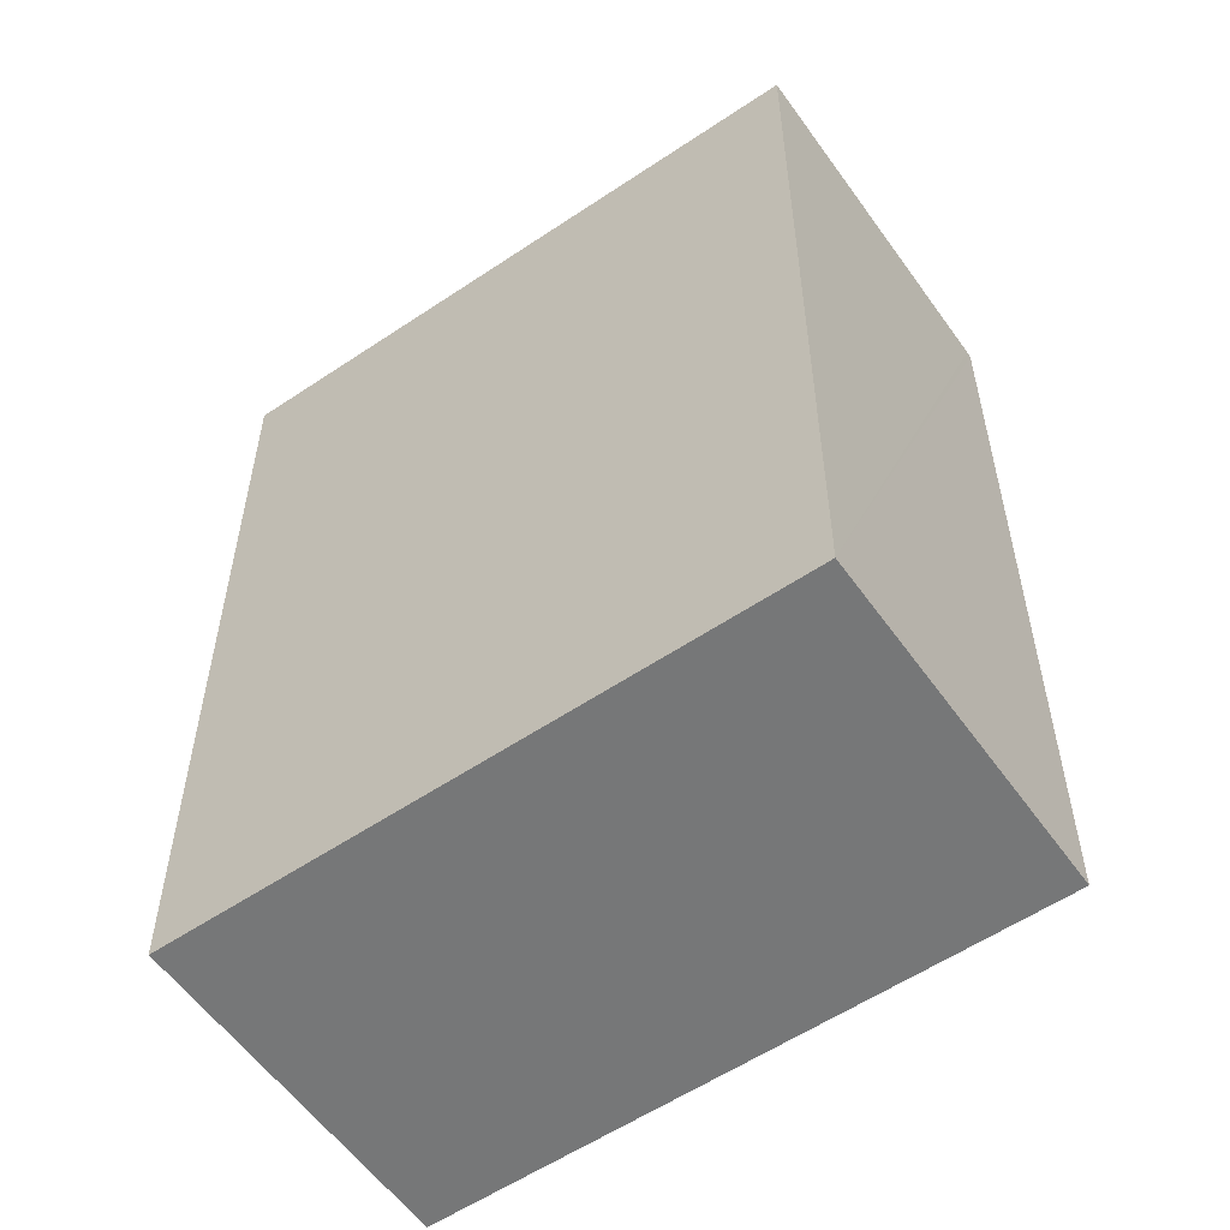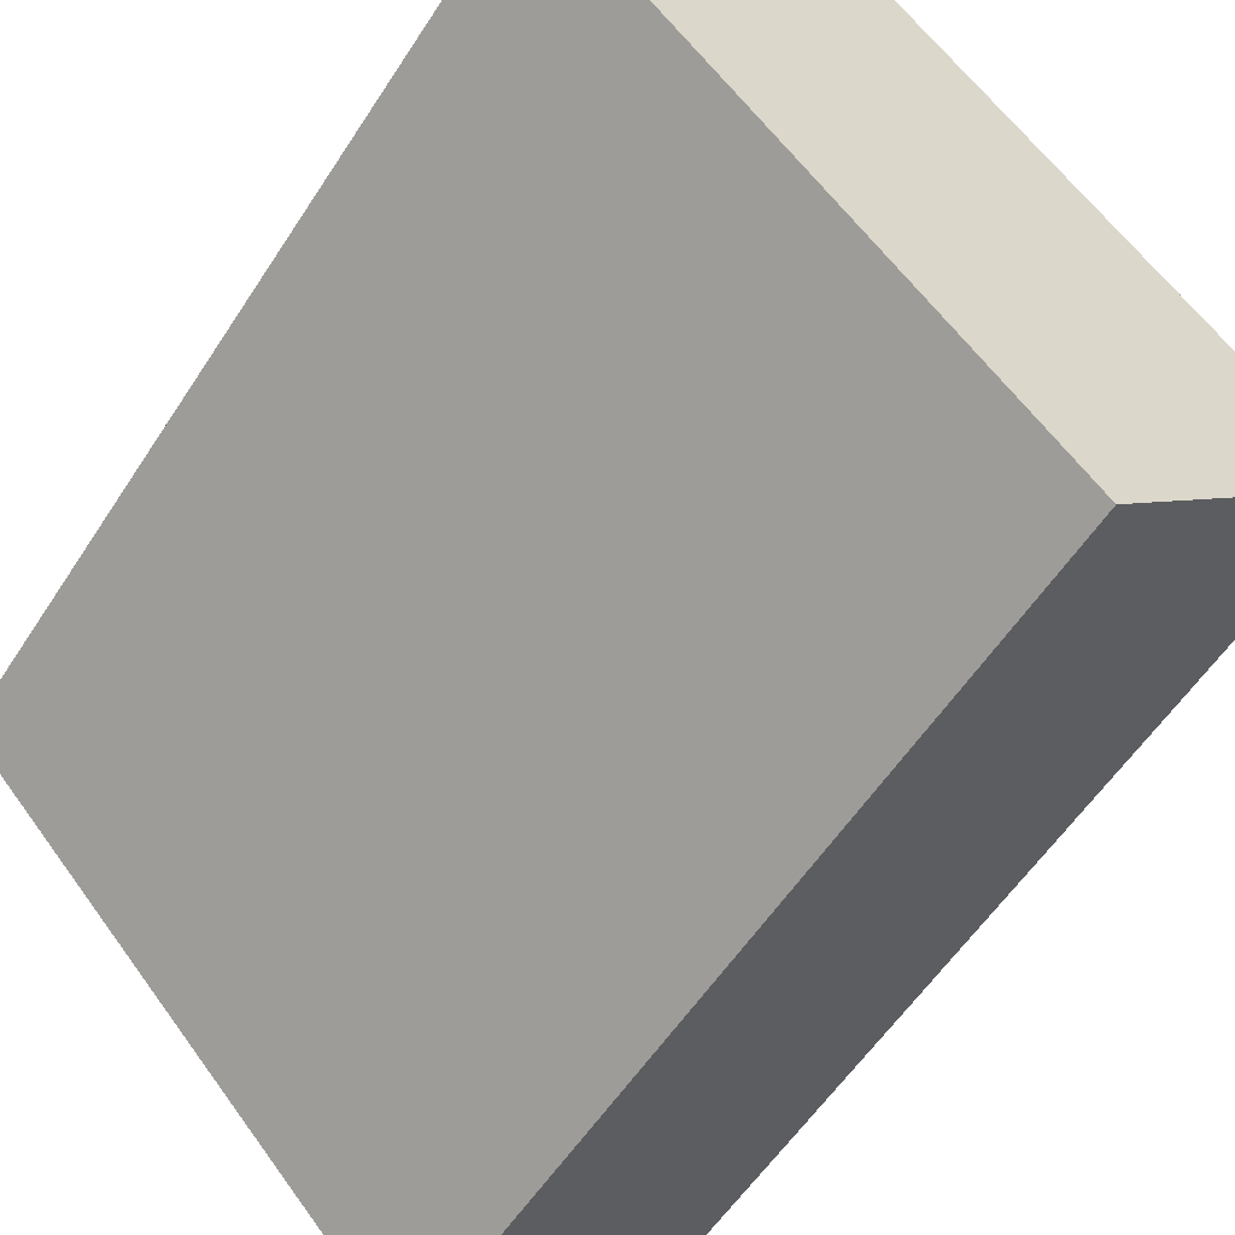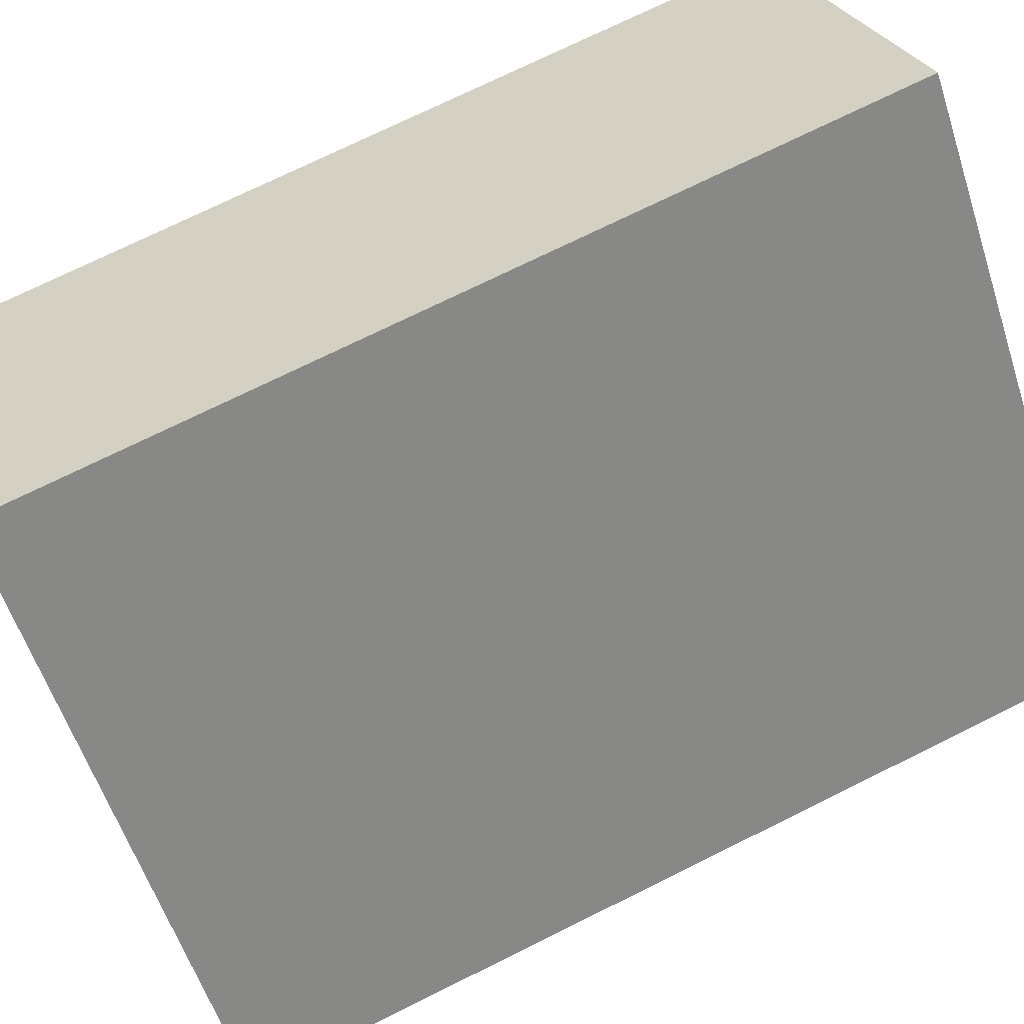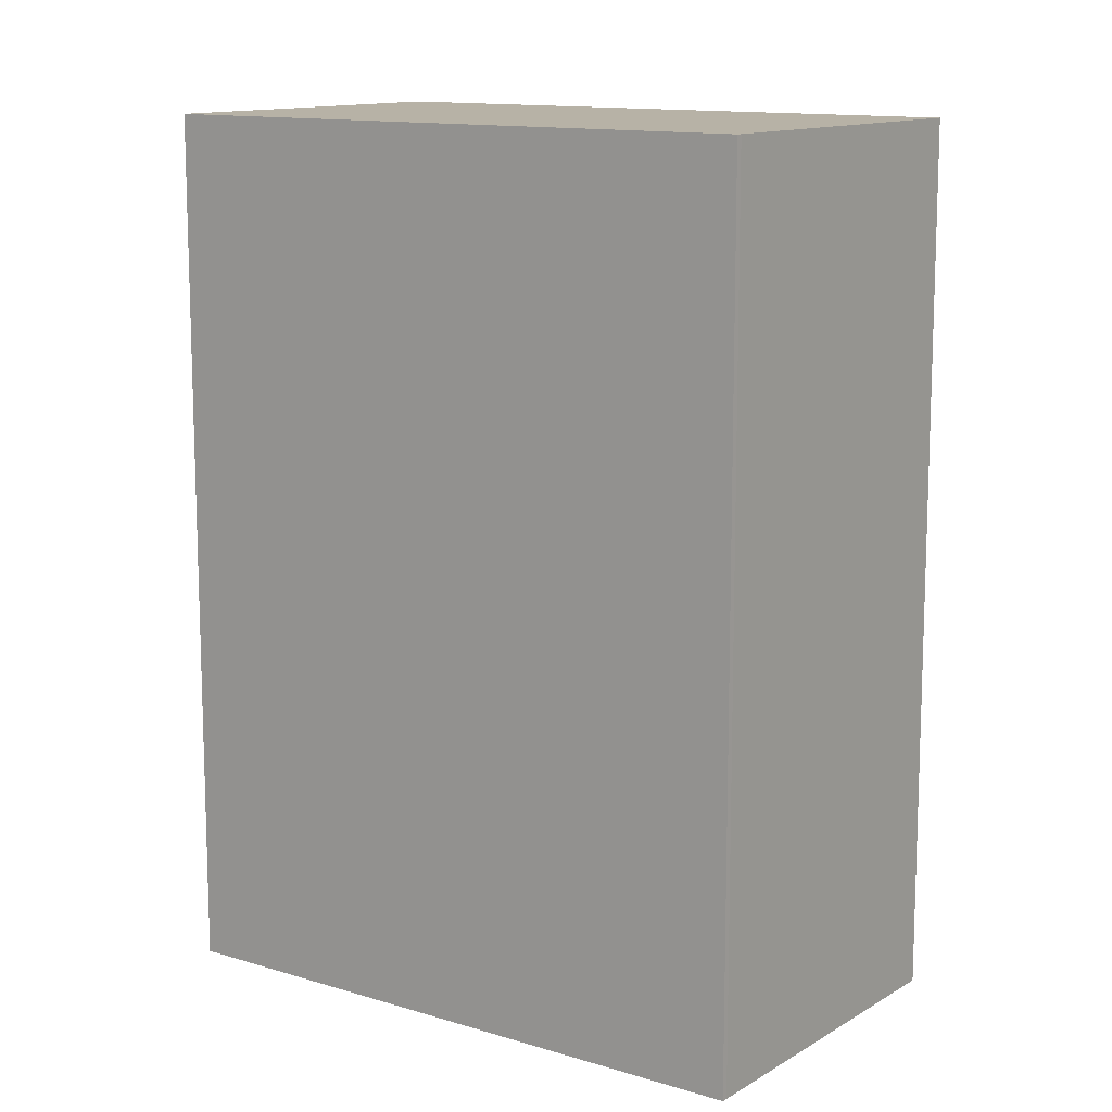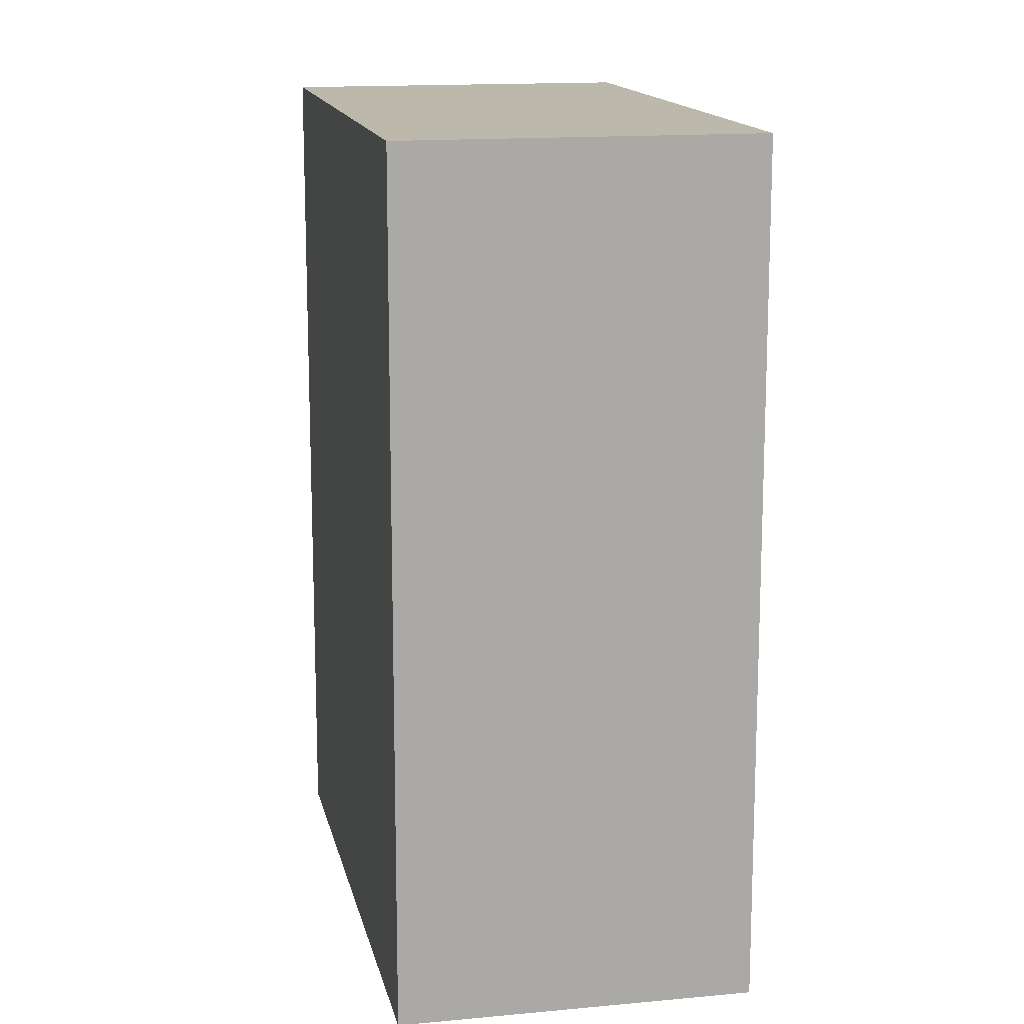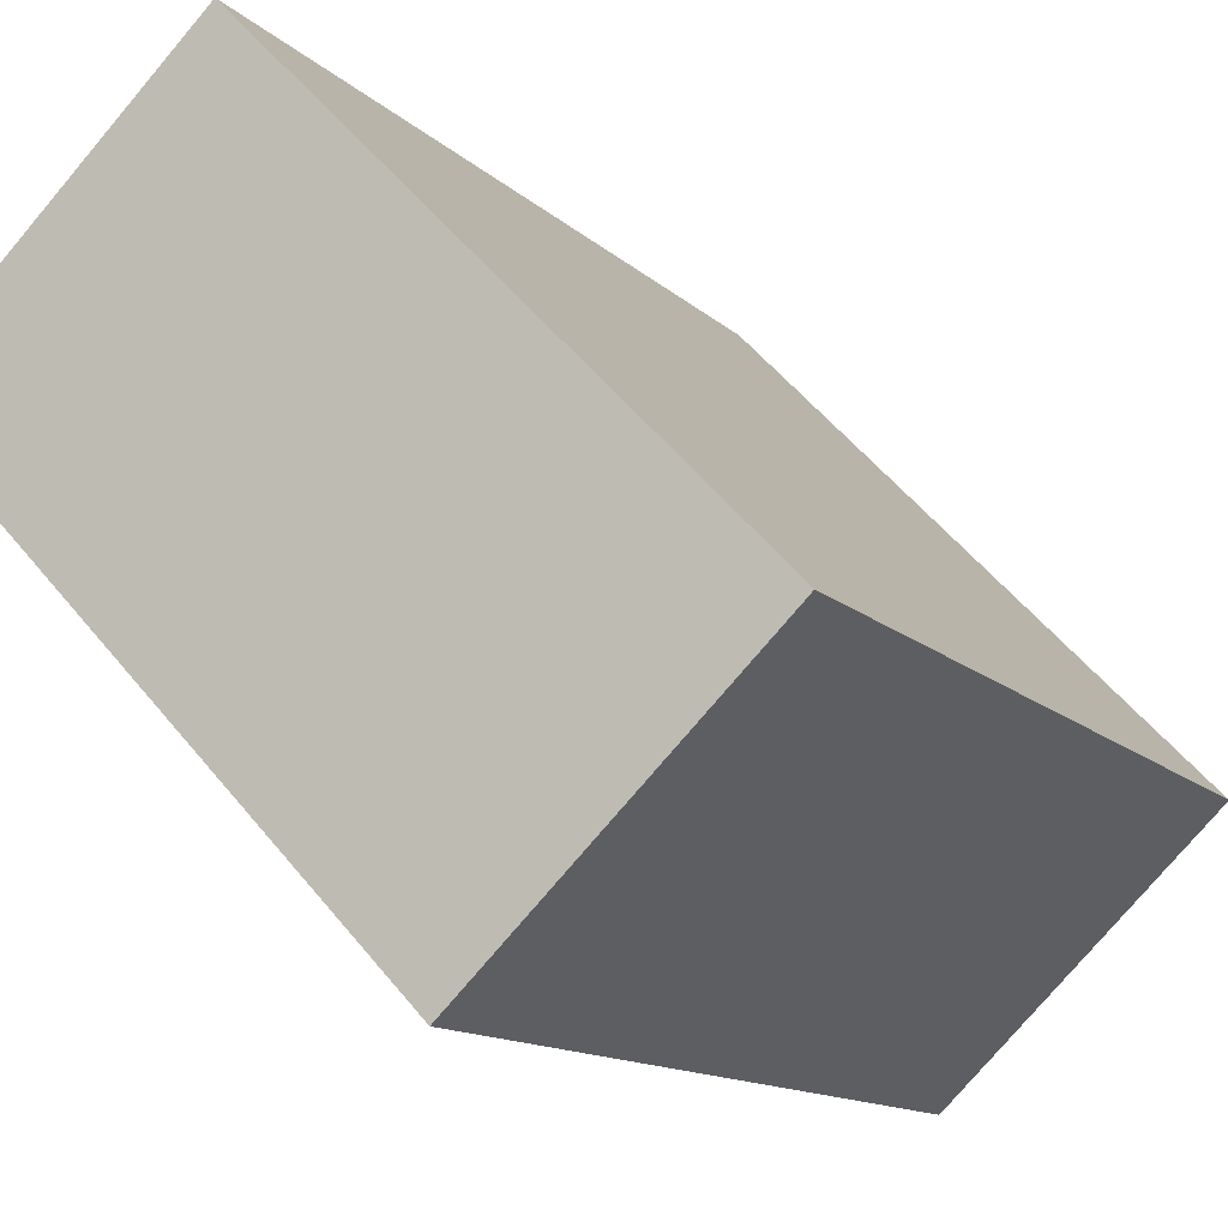
<metadata>
{"format":"obj","ext":"obj","renderer":"f3d","projection":"perspective","resolution":1024,"background":"white","views":[{"elev":-57.0,"azim":-98.7,"up":"+Y"},{"elev":-56.6,"azim":-32.5,"up":"+Z"},{"elev":73.7,"azim":63.7,"up":"+Z"},{"elev":12.4,"azim":82.3,"up":"+Y"},{"elev":14.6,"azim":-55.4,"up":"+Y"},{"elev":-12.5,"azim":26.5,"up":"+Z"}]}
</metadata>
<code>
v  2.841 3.52 -0.854
v  1.042 3.52 0.997
v  1.06 3.52 1.014
v  0 3.52 2.155e-16
v  1.784 3.52 -1.865
v  2.824 3.52 -0.871
v  2.824 5.333e-17 -0.871
v  1.784 1.142e-16 -1.865
v  2.841 5.229e-17 -0.854
v  0 0 0
v  1.06 -6.209e-17 1.014
v  1.042 -6.105e-17 0.997
g defaultobject
f 1 2 3
f 2 1 4
f 4 1 5
f 5 1 6
f 7 5 6
f 5 7 8
f 9 6 1
f 6 9 7
f 8 4 5
f 4 8 10
f 10 2 4
f 2 10 3
f 3 10 11
f 11 10 12
f 11 1 3
f 1 11 9
f 7 10 8
f 10 7 9
f 10 9 11
f 10 11 12

</code>
